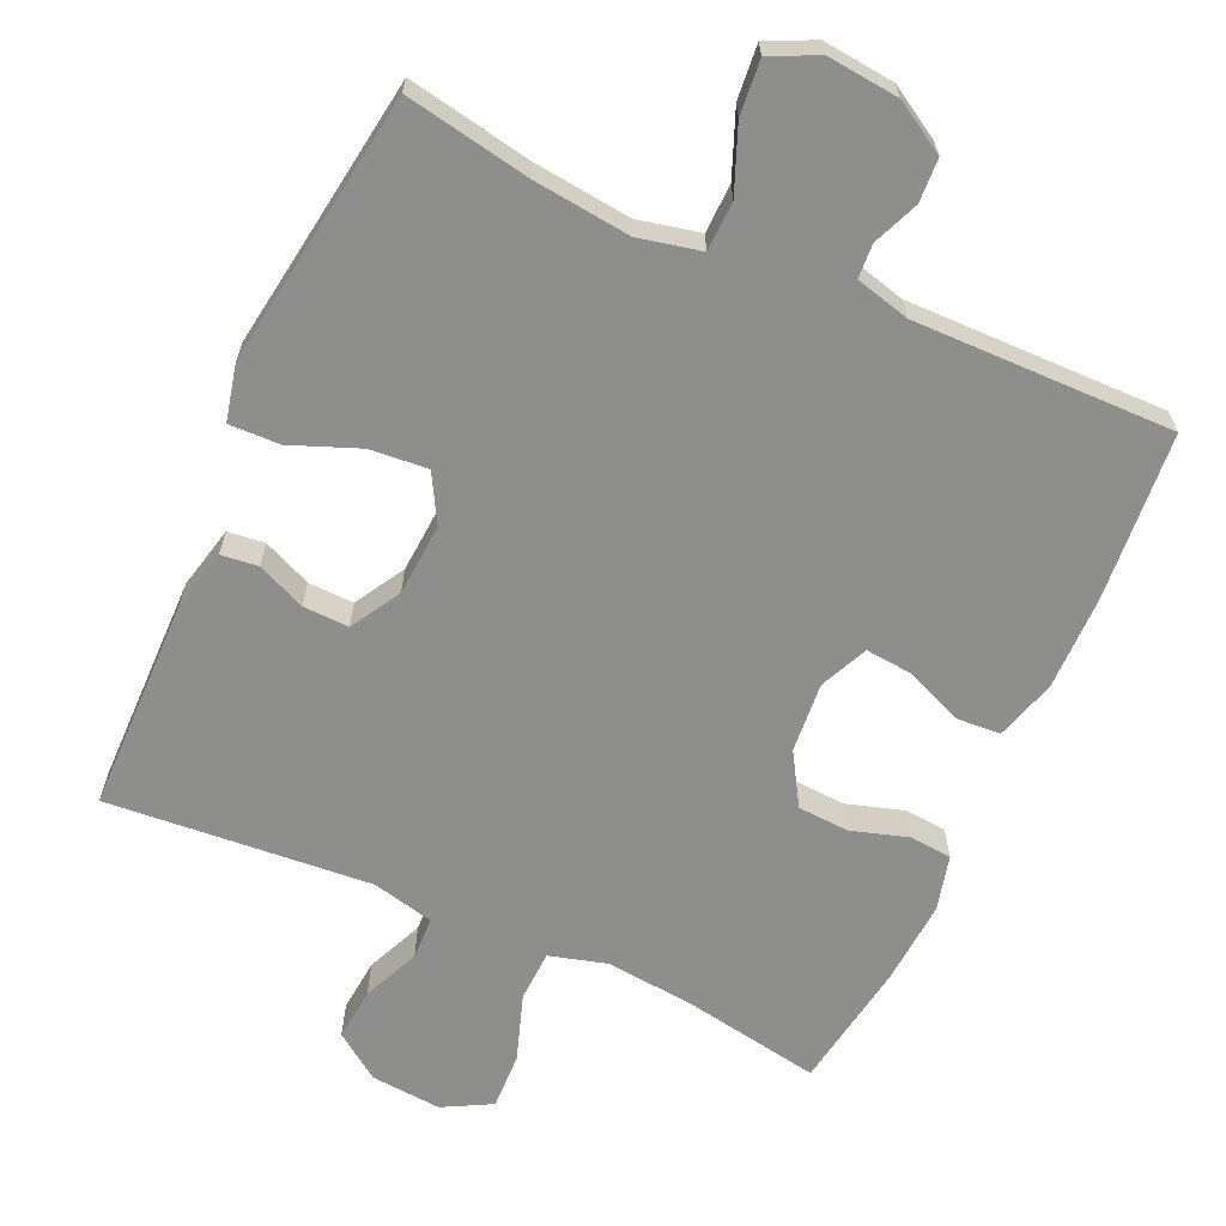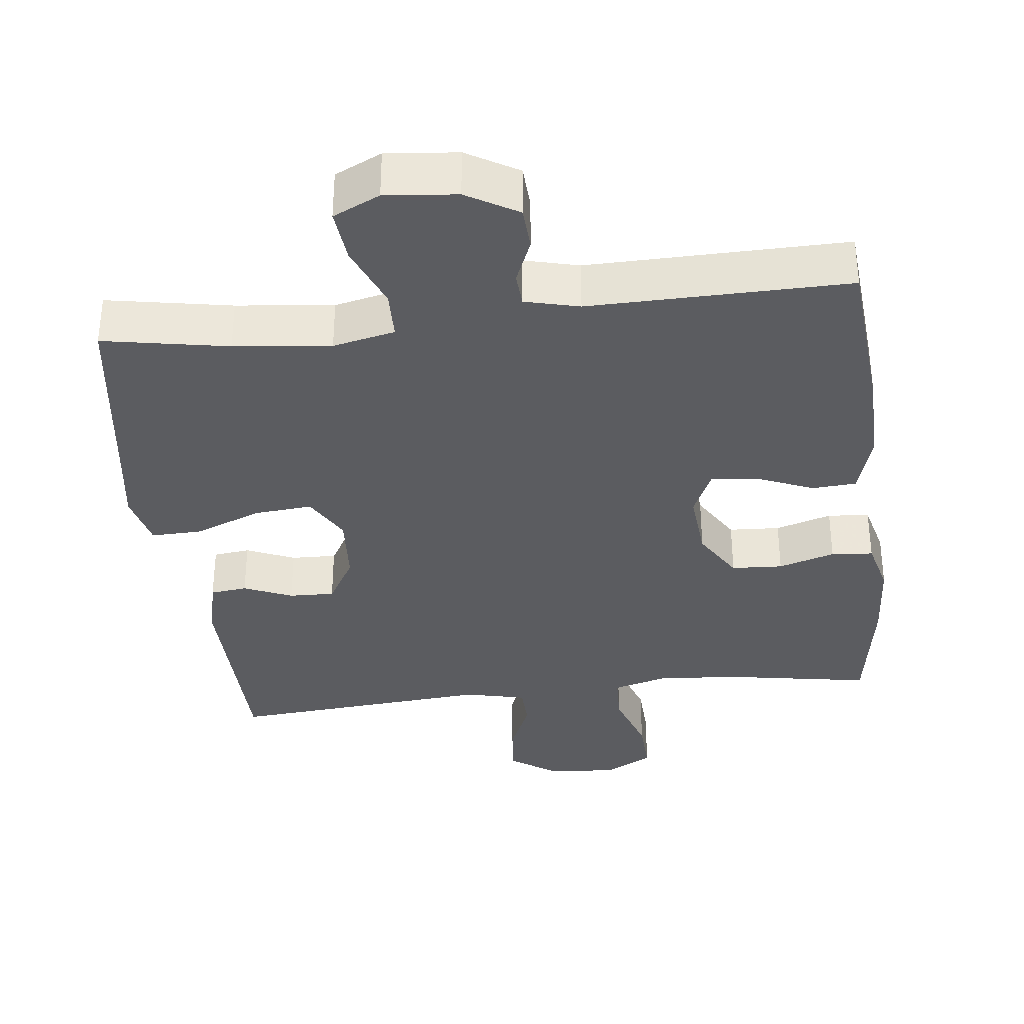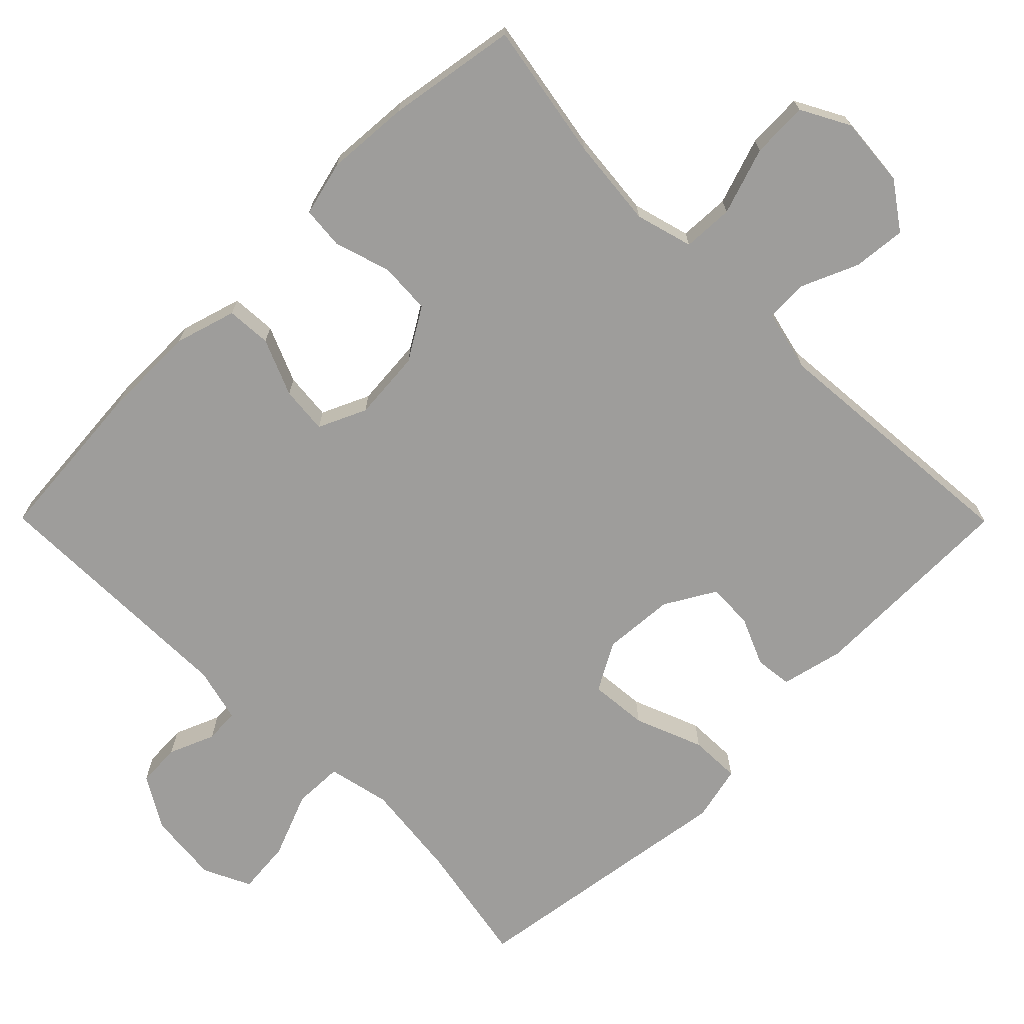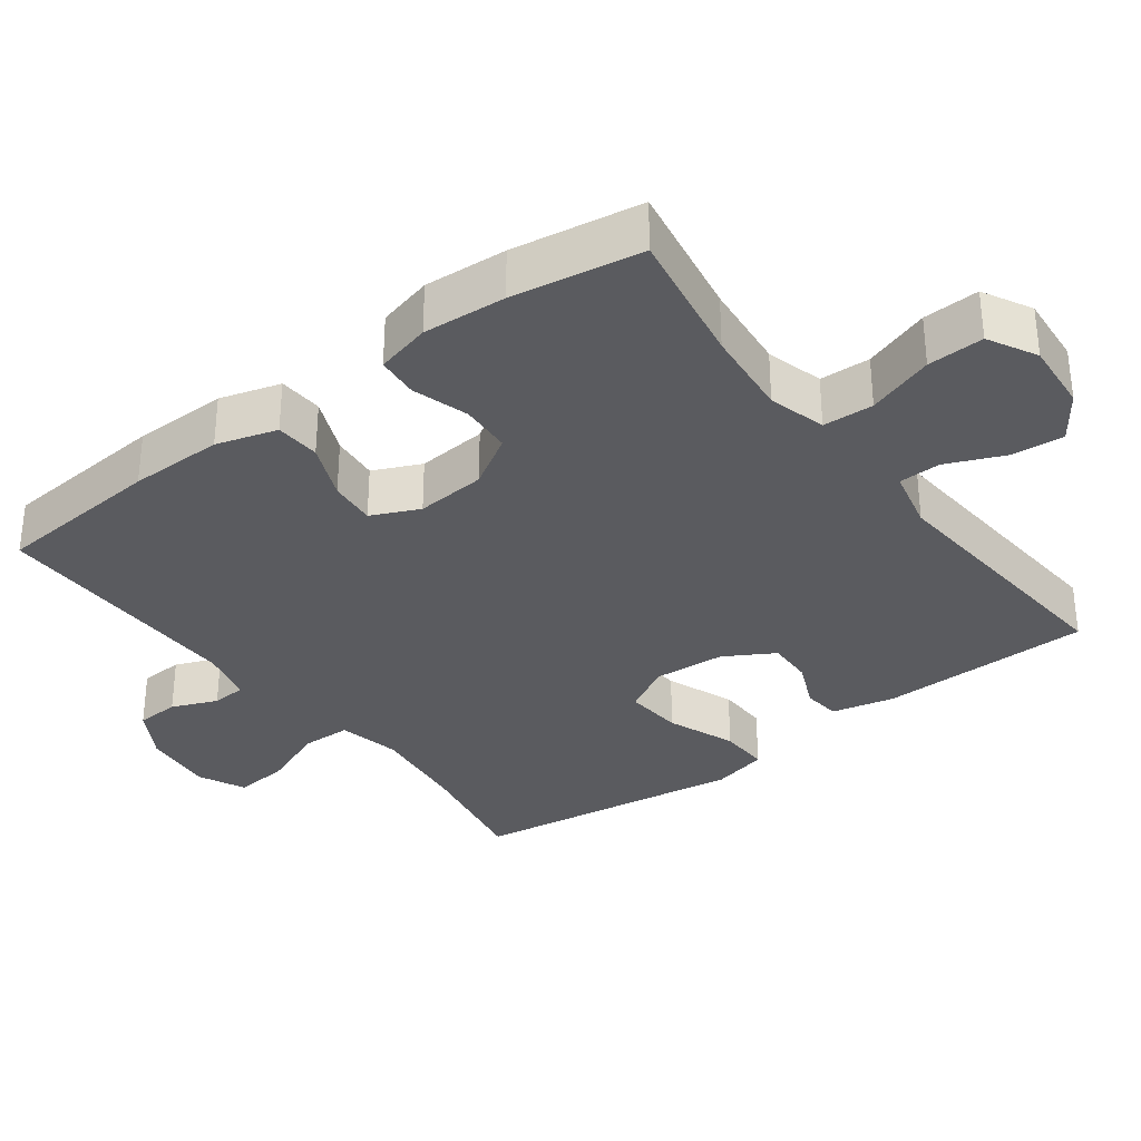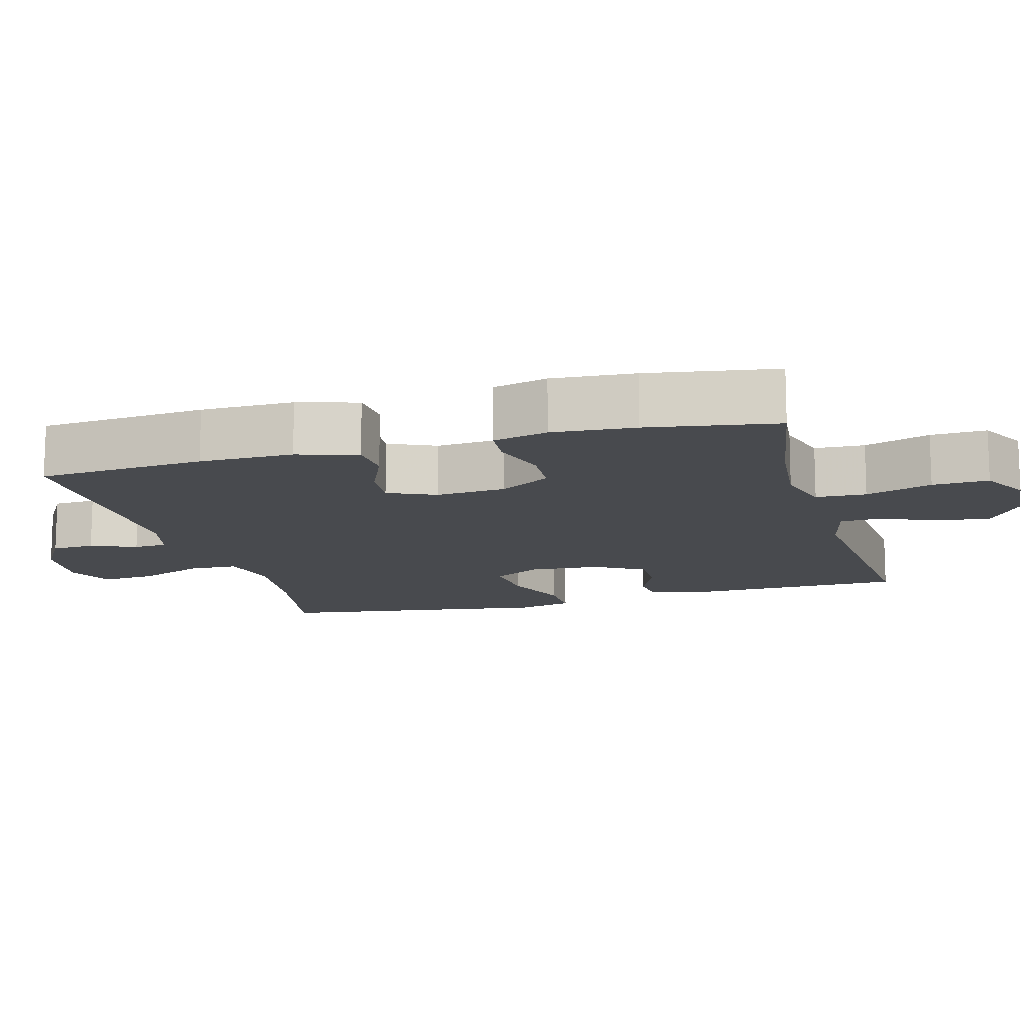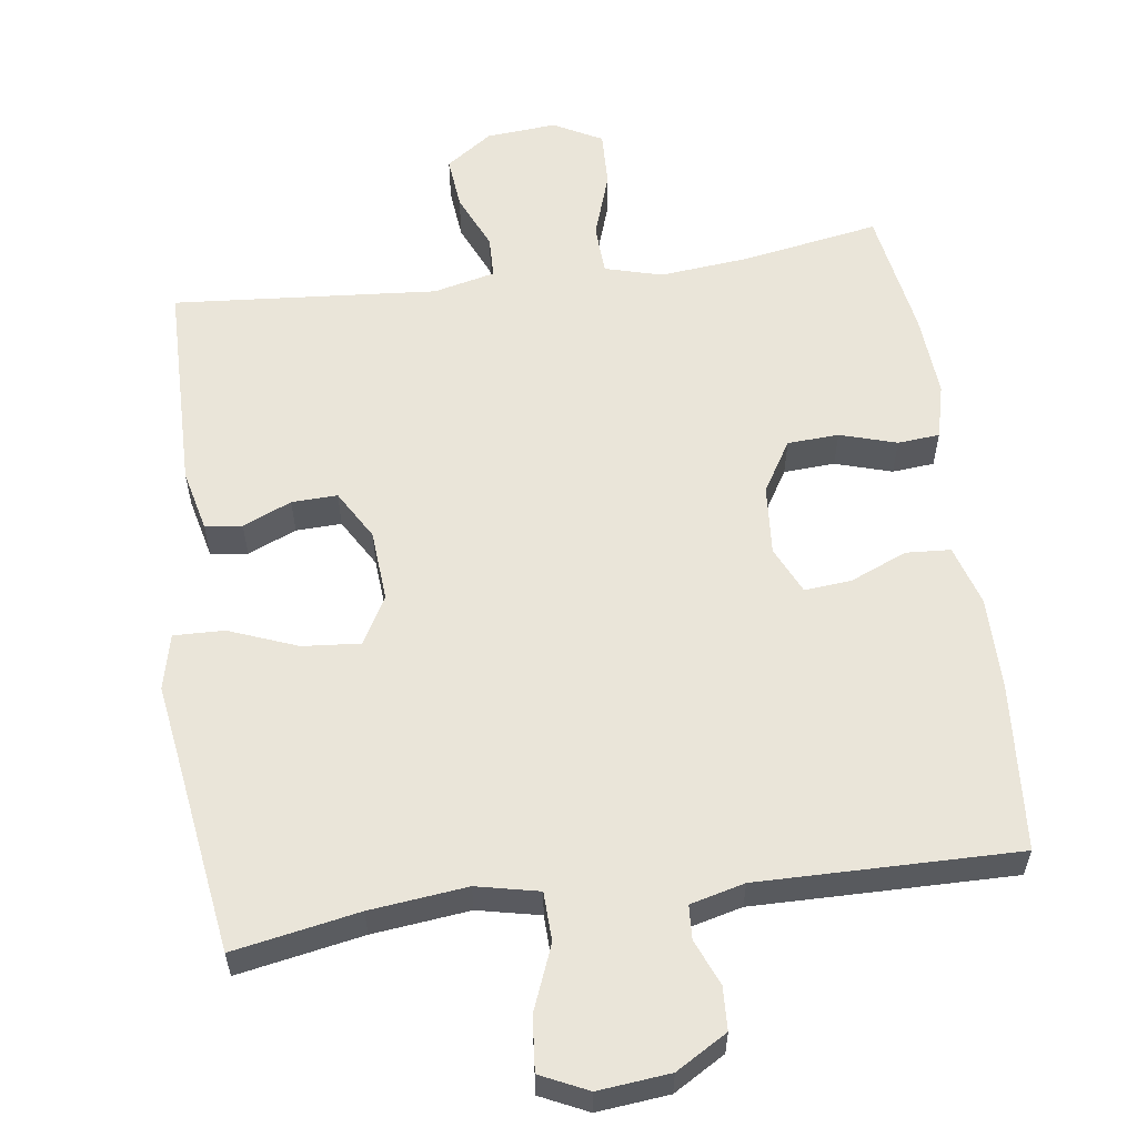
<metadata>
{"format":"obj","ext":"obj","renderer":"f3d","projection":"perspective","resolution":1024,"background":"white","views":[{"elev":-64.8,"azim":155.7,"up":"+Y"},{"elev":-34.8,"azim":-173.2,"up":"+Y"},{"elev":-70.4,"azim":-45.2,"up":"+Y"},{"elev":-33.1,"azim":-53.1,"up":"+Y"},{"elev":-13.3,"azim":-74.5,"up":"+Y"},{"elev":58.0,"azim":172.1,"up":"+Y"}]}
</metadata>
<code>
v -0.5 0.07 0.5
v -0.31 0.07 0.467
v -0.187 0.07 0.455
v -0.108 0.07 0.477
v -0.105 0.07 0.547
v -0.136 0.07 0.639
v -0.139 0.07 0.717
v -0.072 0.07 0.753
v 0.025 0.07 0.745
v 0.089 0.07 0.7
v 0.082 0.07 0.627
v 0.048 0.07 0.548
v 0.05 0.07 0.49
v 0.135 0.07 0.47
v 0.5 0.07 0.5
v 0.504 0.07 0.205
v 0.484 0.07 0.119
v 0.433 0.07 0.113
v 0.366 0.07 0.142
v 0.303 0.07 0.144
v 0.263 0.07 0.075
v 0.256 0.07 -0.024
v 0.293 0.07 -0.09
v 0.373 0.07 -0.083
v 0.467 0.07 -0.046
v 0.537 0.07 -0.044
v 0.555 0.07 -0.121
v 0.537 0.07 -0.243
v 0.5 0.07 -0.5
v 0.327 0.07 -0.468
v 0.193 0.07 -0.453
v 0.107 0.07 -0.472
v 0.105 0.07 -0.54
v 0.141 0.07 -0.63
v 0.148 0.07 -0.705
v 0.083 0.07 -0.736
v -0.016 0.07 -0.726
v -0.087 0.07 -0.684
v -0.09 0.07 -0.624
v -0.064 0.07 -0.561
v -0.067 0.07 -0.514
v -0.142 0.07 -0.495
v -0.5 0.07 -0.5
v -0.519 0.07 -0.268
v -0.52 0.07 -0.138
v -0.495 0.07 -0.054
v -0.433 0.07 -0.05
v -0.355 0.07 -0.083
v -0.29 0.07 -0.089
v -0.26 0.07 -0.023
v -0.268 0.07 0.074
v -0.311 0.07 0.145
v -0.382 0.07 0.149
v -0.46 0.07 0.125
v -0.518 0.07 0.13
v -0.537 0.07 0.206
v -0.529 0.07 0.321
v -0.5 0 0.5
v -0.31 0 0.467
v -0.187 0 0.455
v -0.108 0 0.477
v -0.105 0 0.547
v -0.136 0 0.639
v -0.139 0 0.717
v -0.072 0 0.753
v 0.025 0 0.745
v 0.089 0 0.7
v 0.082 0 0.627
v 0.048 0 0.548
v 0.05 0 0.49
v 0.135 0 0.47
v 0.5 0 0.5
v 0.504 0 0.205
v 0.484 0 0.119
v 0.433 0 0.113
v 0.366 0 0.142
v 0.303 0 0.144
v 0.263 0 0.075
v 0.256 0 -0.024
v 0.293 0 -0.09
v 0.373 0 -0.083
v 0.467 0 -0.046
v 0.537 0 -0.044
v 0.555 0 -0.121
v 0.537 0 -0.243
v 0.5 0 -0.5
v 0.327 0 -0.468
v 0.193 0 -0.453
v 0.107 0 -0.472
v 0.105 0 -0.54
v 0.141 0 -0.63
v 0.148 0 -0.705
v 0.083 0 -0.736
v -0.016 0 -0.726
v -0.087 0 -0.684
v -0.09 0 -0.624
v -0.064 0 -0.561
v -0.067 0 -0.514
v -0.142 0 -0.495
v -0.5 0 -0.5
v -0.519 0 -0.268
v -0.52 0 -0.138
v -0.495 0 -0.054
v -0.433 0 -0.05
v -0.355 0 -0.083
v -0.29 0 -0.089
v -0.26 0 -0.023
v -0.268 0 0.074
v -0.311 0 0.145
v -0.382 0 0.149
v -0.46 0 0.125
v -0.518 0 0.13
v -0.537 0 0.206
v -0.529 0 0.321
f 56 57 1 2
f 53 54 55 56
f 52 53 56 2
f 51 52 2 3
f 50 51 3 4
f 45 46 47 48
f 45 48 49
f 42 43 44 45
f 41 42 45 49
f 37 38 39 40
f 37 40 41
f 36 37 41
f 33 34 35 36
f 32 33 36 41
f 28 29 30
f 28 30 31
f 27 28 31 32
f 24 25 26 27
f 23 24 27 32
f 16 17 18 19
f 14 15 16 19
f 13 14 19 20
f 9 10 11 12
f 9 12 13
f 8 9 13
f 5 6 7 8
f 4 5 8 13
f 50 4 13 20
f 22 23 32 41
f 21 22 41 49
f 20 21 49 50
f 59 58 114 113
f 113 112 111 110
f 59 113 110 109
f 60 59 109 108
f 61 60 108 107
f 105 104 103 102
f 106 105 102
f 102 101 100 99
f 106 102 99 98
f 97 96 95 94
f 98 97 94
f 98 94 93
f 93 92 91 90
f 98 93 90 89
f 87 86 85
f 88 87 85
f 89 88 85 84
f 84 83 82 81
f 89 84 81 80
f 76 75 74 73
f 76 73 72 71
f 77 76 71 70
f 69 68 67 66
f 70 69 66
f 70 66 65
f 65 64 63 62
f 70 65 62 61
f 77 70 61 107
f 98 89 80 79
f 106 98 79 78
f 107 106 78 77
f 1 58 59 2
f 2 59 60 3
f 3 60 61 4
f 4 61 62 5
f 5 62 63 6
f 6 63 64 7
f 7 64 65 8
f 8 65 66 9
f 9 66 67 10
f 10 67 68 11
f 11 68 69 12
f 12 69 70 13
f 13 70 71 14
f 14 71 72 15
f 15 72 73 16
f 16 73 74 17
f 17 74 75 18
f 18 75 76 19
f 19 76 77 20
f 20 77 78 21
f 21 78 79 22
f 22 79 80 23
f 23 80 81 24
f 24 81 82 25
f 25 82 83 26
f 26 83 84 27
f 27 84 85 28
f 28 85 86 29
f 29 86 87 30
f 30 87 88 31
f 31 88 89 32
f 32 89 90 33
f 33 90 91 34
f 34 91 92 35
f 35 92 93 36
f 36 93 94 37
f 37 94 95 38
f 38 95 96 39
f 39 96 97 40
f 40 97 98 41
f 41 98 99 42
f 42 99 100 43
f 43 100 101 44
f 44 101 102 45
f 45 102 103 46
f 46 103 104 47
f 47 104 105 48
f 48 105 106 49
f 49 106 107 50
f 50 107 108 51
f 51 108 109 52
f 52 109 110 53
f 53 110 111 54
f 54 111 112 55
f 55 112 113 56
f 56 113 114 57
f 57 114 58 1

</code>
